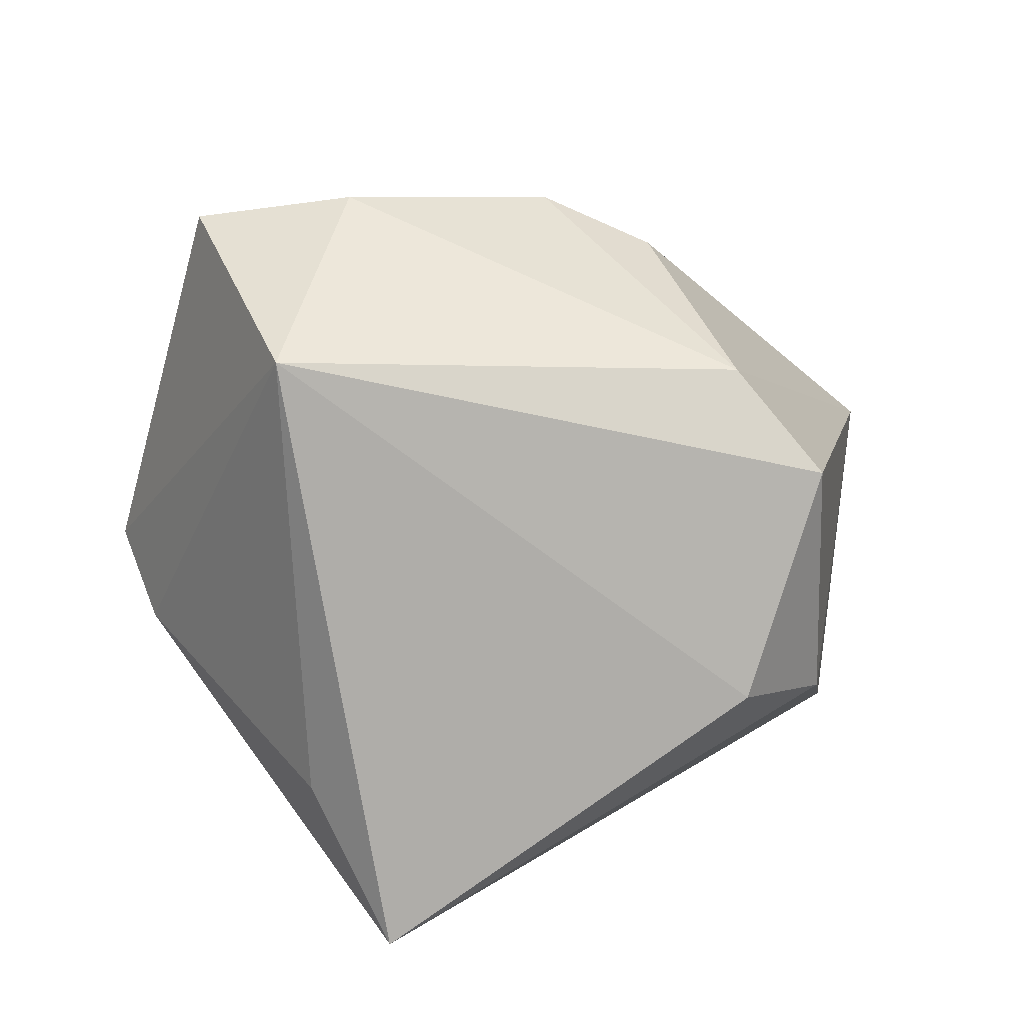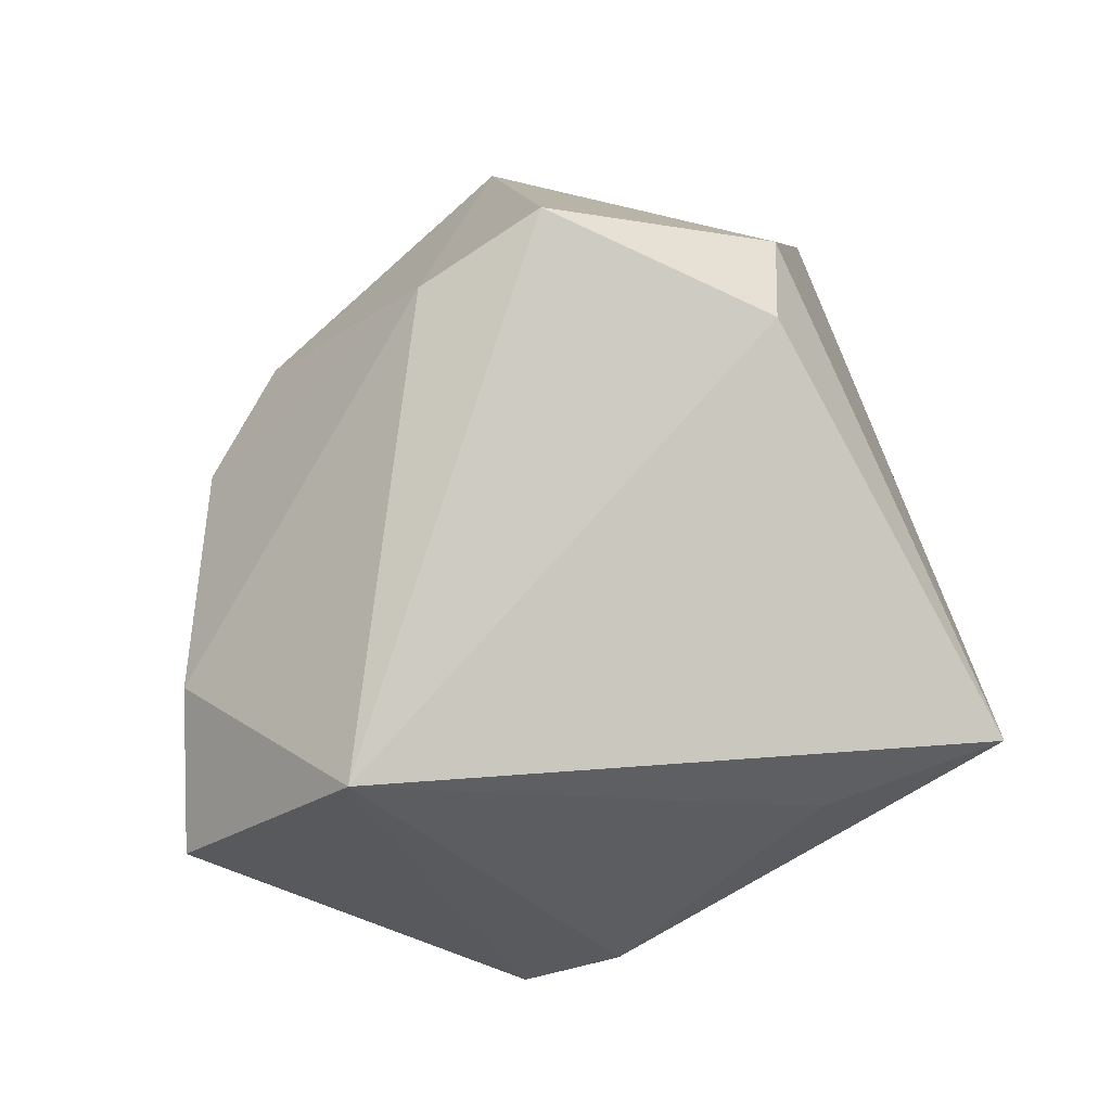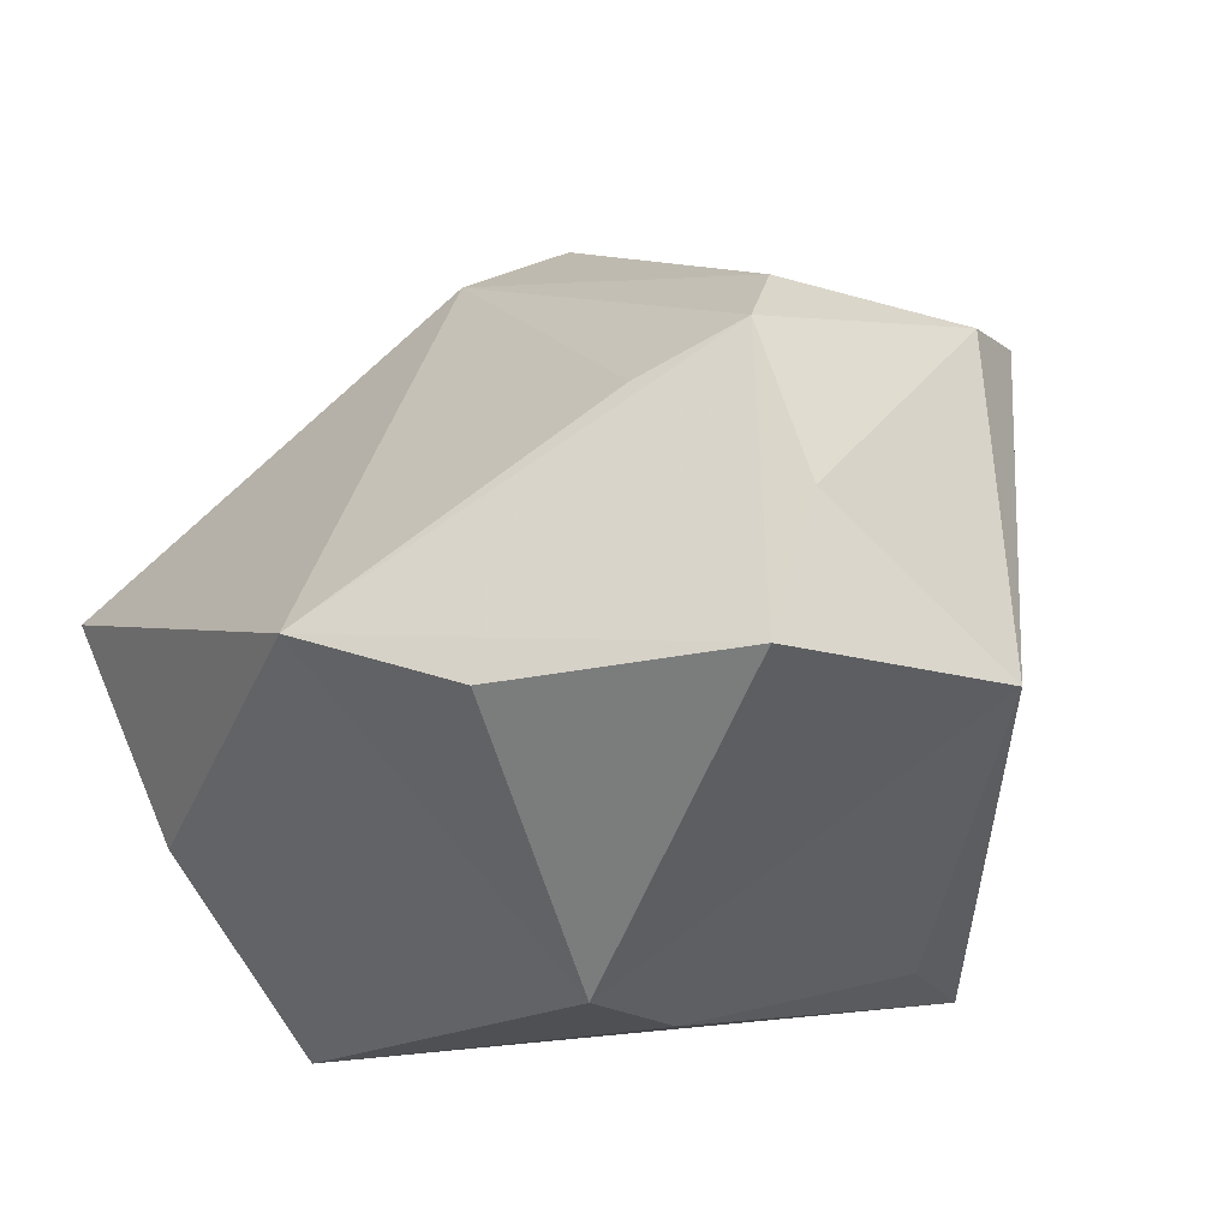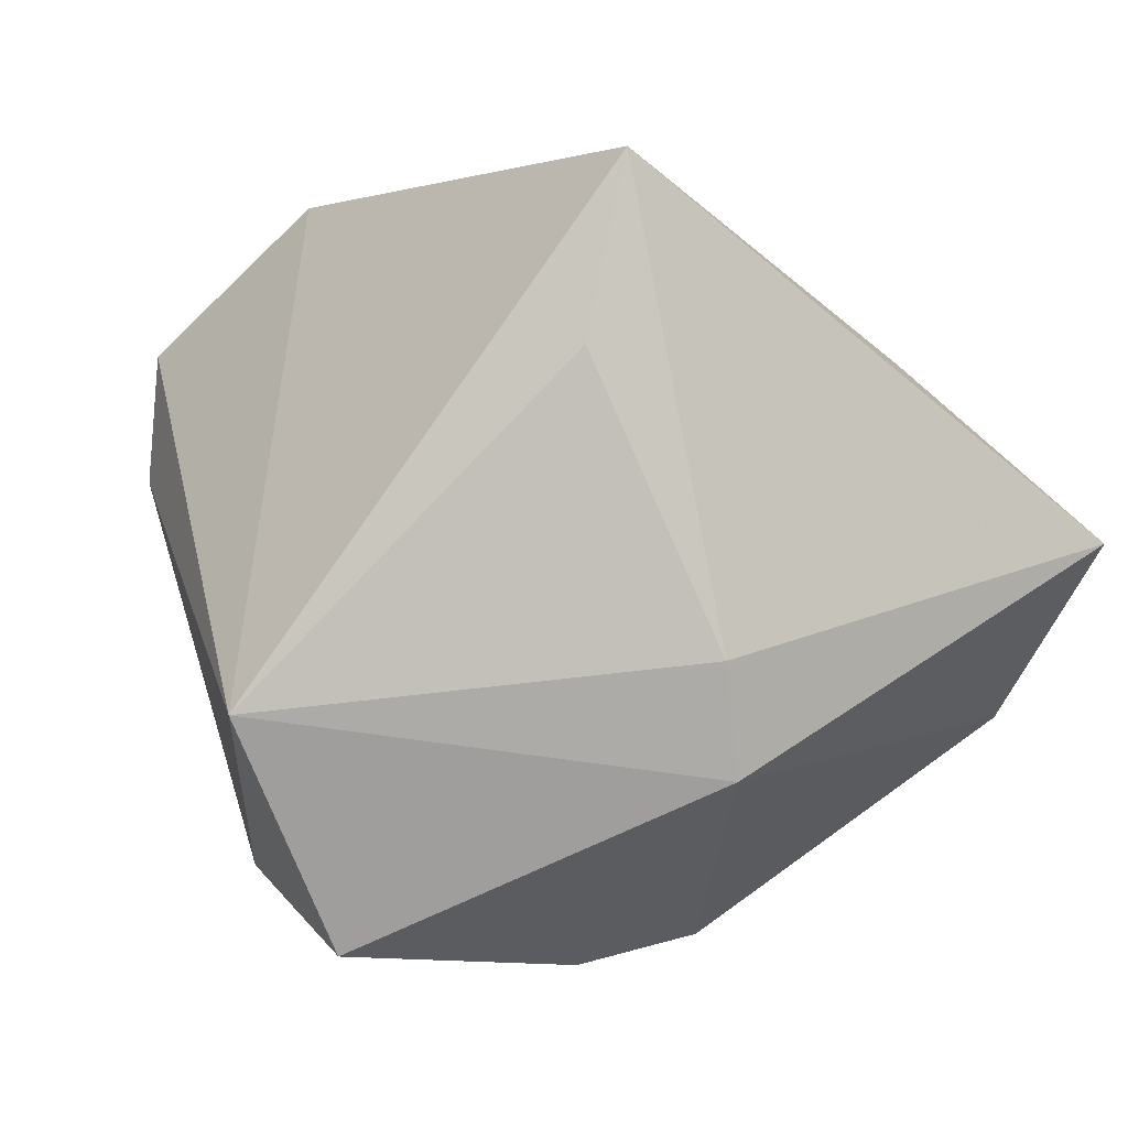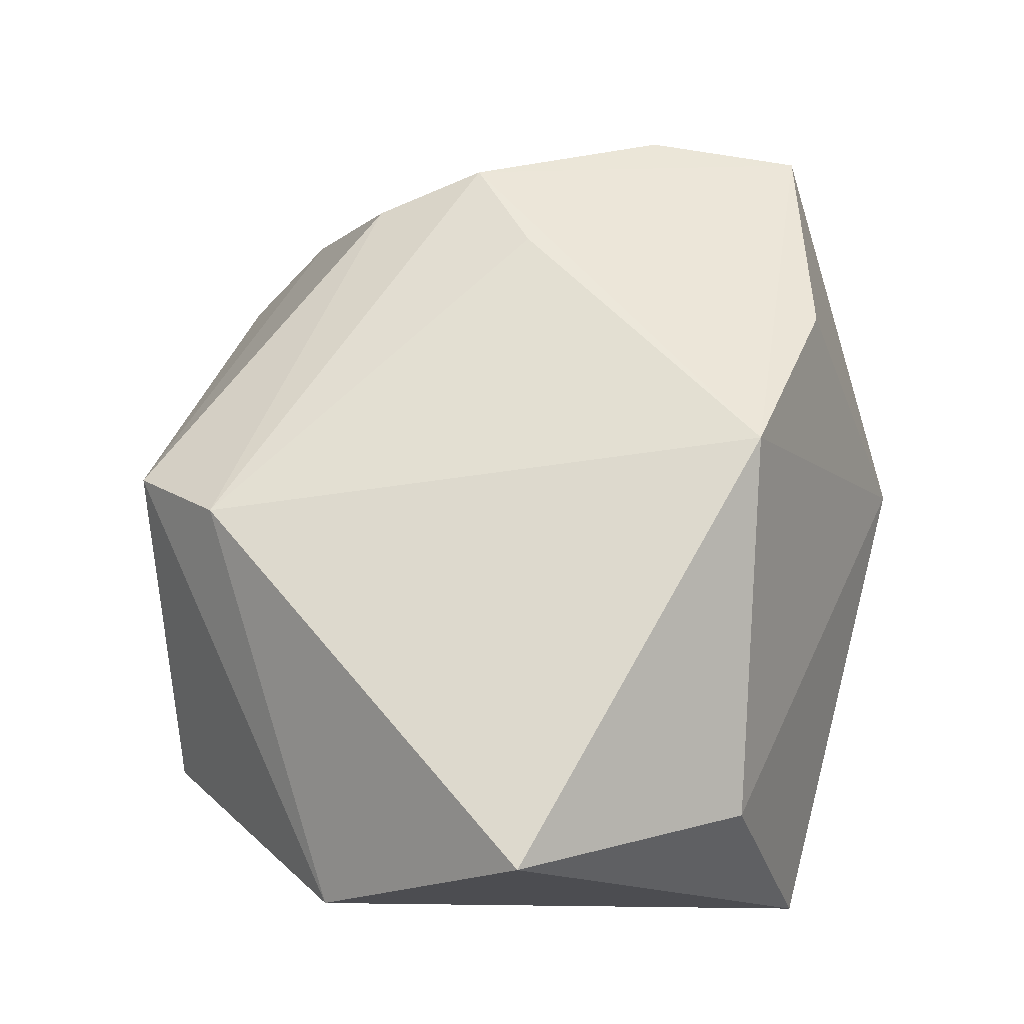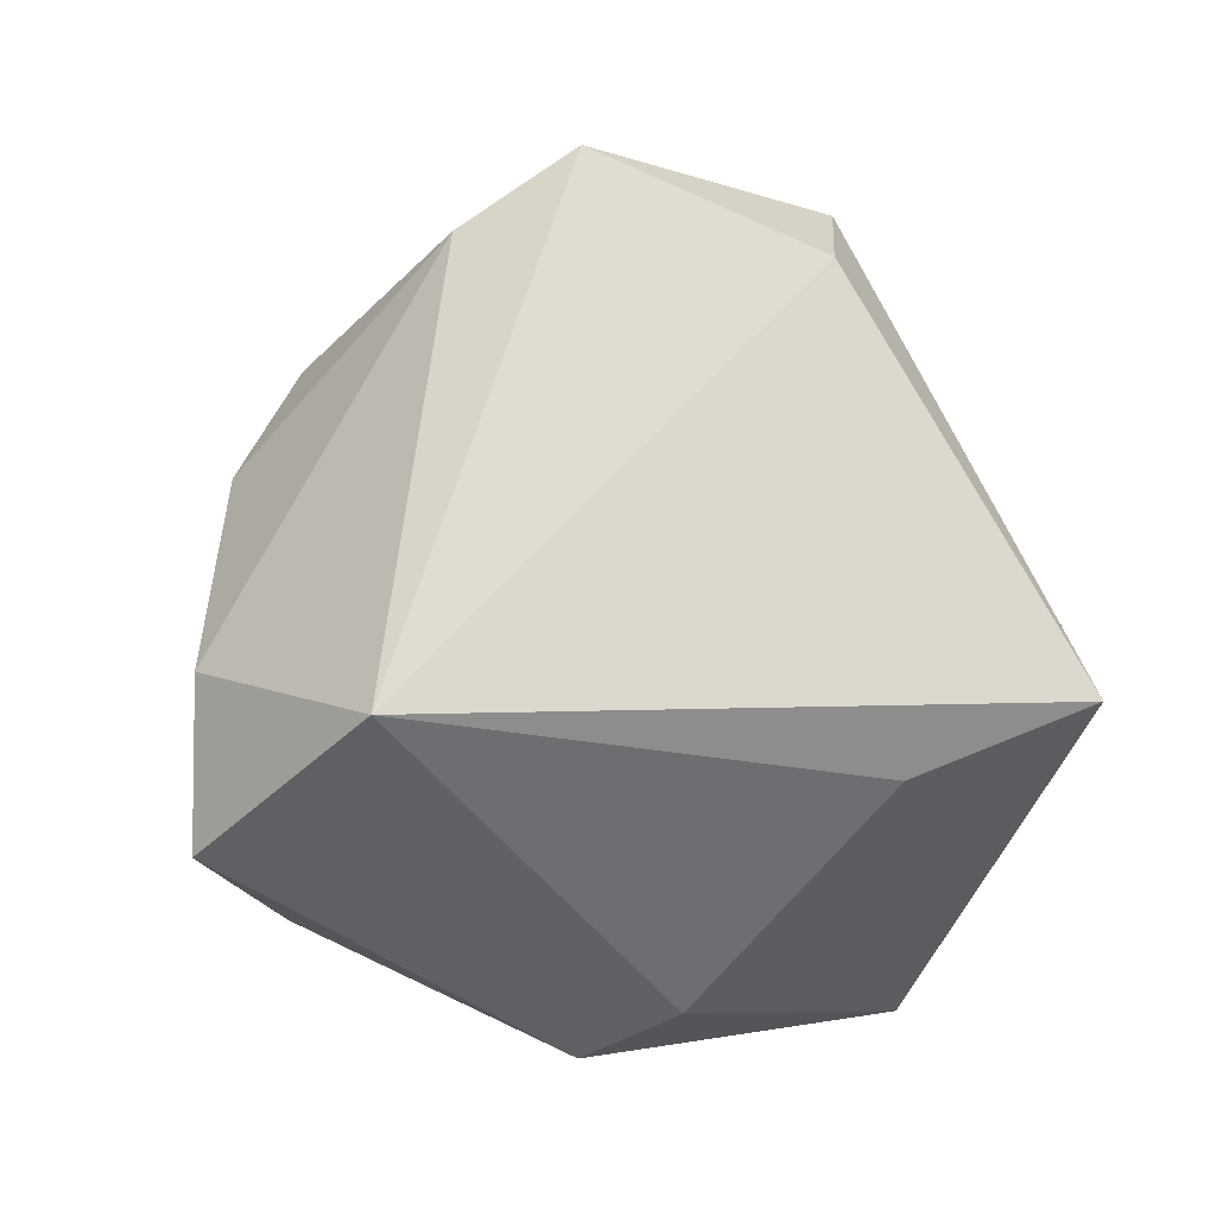
<metadata>
{"format":"obj","ext":"obj","renderer":"f3d","projection":"perspective","resolution":1024,"background":"white","views":[{"elev":12.2,"azim":57.0,"up":"+Z"},{"elev":-33.0,"azim":77.6,"up":"+Y"},{"elev":47.7,"azim":-23.3,"up":"+Z"},{"elev":-78.0,"azim":140.1,"up":"+Y"},{"elev":25.4,"azim":-124.1,"up":"+Z"},{"elev":-48.9,"azim":78.8,"up":"+Y"}]}
</metadata>
<code>
v 0.008773 0.03848 -0.02076
v -0.01073 -0.0001055 -0.03182
v -0.03476 -0.009421 -0.03182
v 0.01731 0.007278 0.03346
v 0.01898 -0.03574 0.02507
v 0.01574 -0.03117 -0.01736
v -0.04204 0.03015 -0.008051
v -0.04204 0.003959 -0.01161
v 0.01141 -0.001268 0.038
v 0.03635 0.003896 0.02333
v 0.0376 0.01368 -0.008736
v 0.0004386 0.03776 0.01327
v 0.007404 -0.02138 0.03863
v 0.02331 -0.02696 -0.03182
v 0.001018 -0.0004304 0.03376
v -0.03162 -0.005079 0.02218
v -0.02102 -0.02074 0.02757
v -0.009826 -0.03549 -0.004984
v -0.02021 0.03801 -0.02106
v 0.04344 0.008687 0.01408
v 0.01206 0.03932 0.01249
v -0.01747 -0.03516 0.00237
v 0.041 0.002297 -0.007365
v -0.001802 -0.03305 0.03663
f 14 1 11
f 23 5 14
f 23 20 5
f 14 11 23
f 23 11 20
f 21 11 1
f 20 11 21
f 2 1 14
f 14 3 2
f 19 3 7
f 19 21 1
f 1 2 19
f 19 2 3
f 12 19 7
f 21 19 12
f 14 5 6
f 7 3 8
f 22 8 3
f 7 8 16
f 16 12 7
f 16 22 17
f 8 22 16
f 24 22 5
f 17 22 24
f 24 16 17
f 18 6 5
f 5 22 18
f 14 6 18
f 18 3 14
f 18 22 3
f 16 24 9
f 13 24 5
f 13 9 24
f 21 12 4
f 12 9 4
f 12 16 15
f 15 9 12
f 16 9 15
f 10 4 9
f 9 13 10
f 20 21 10
f 21 4 10
f 5 20 10
f 10 13 5

</code>
